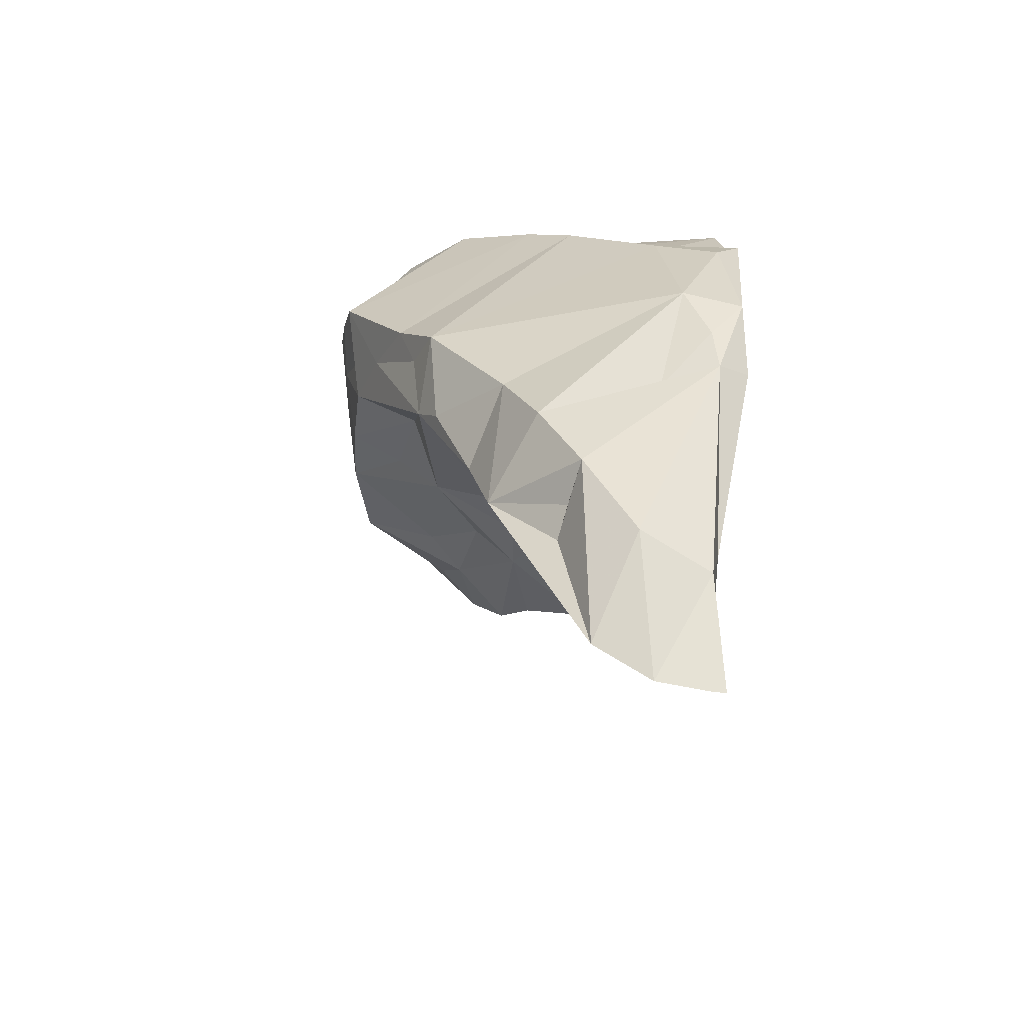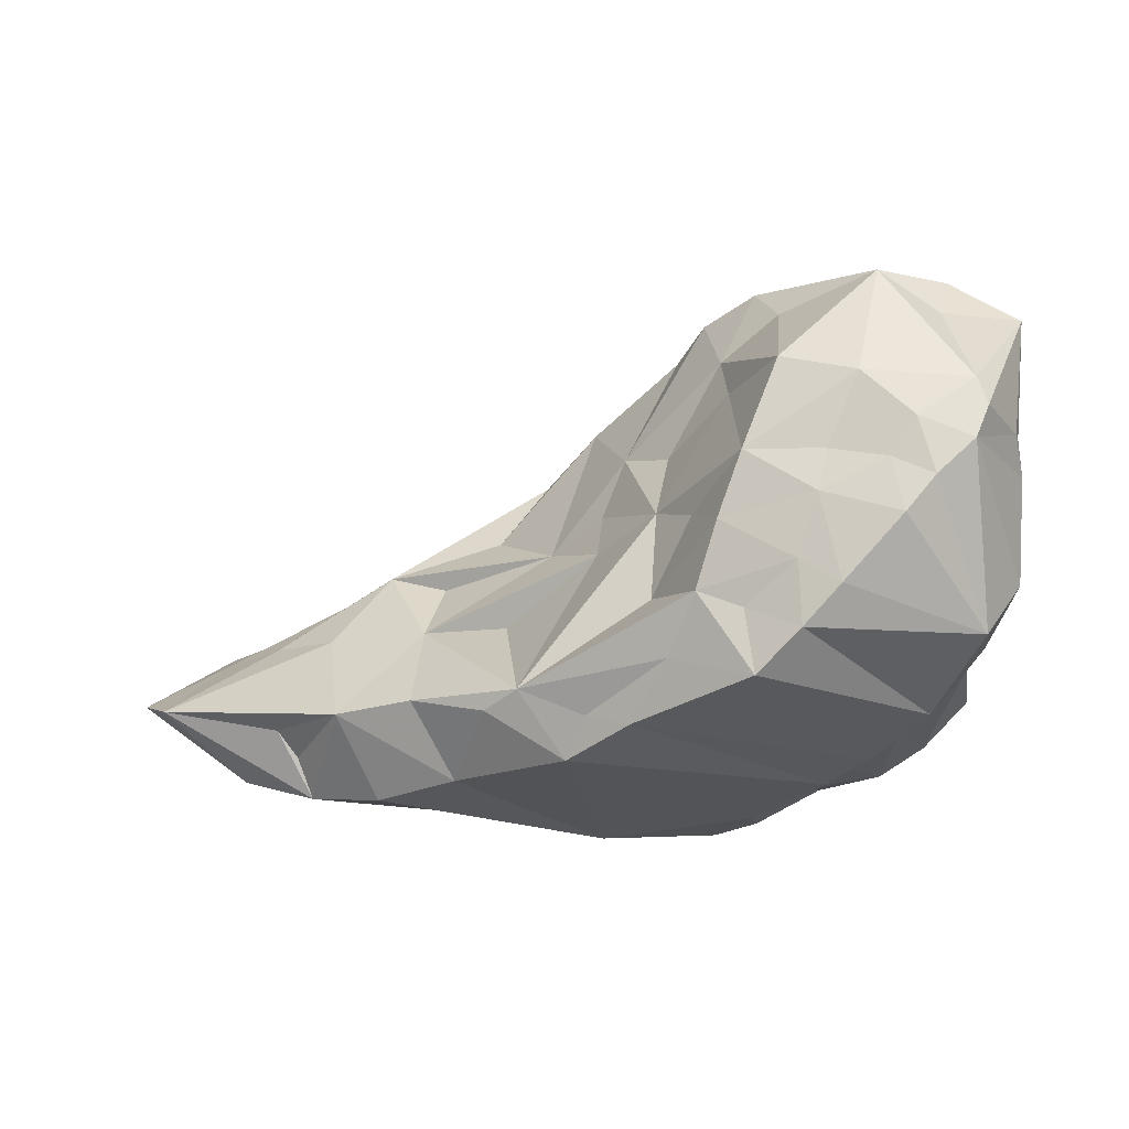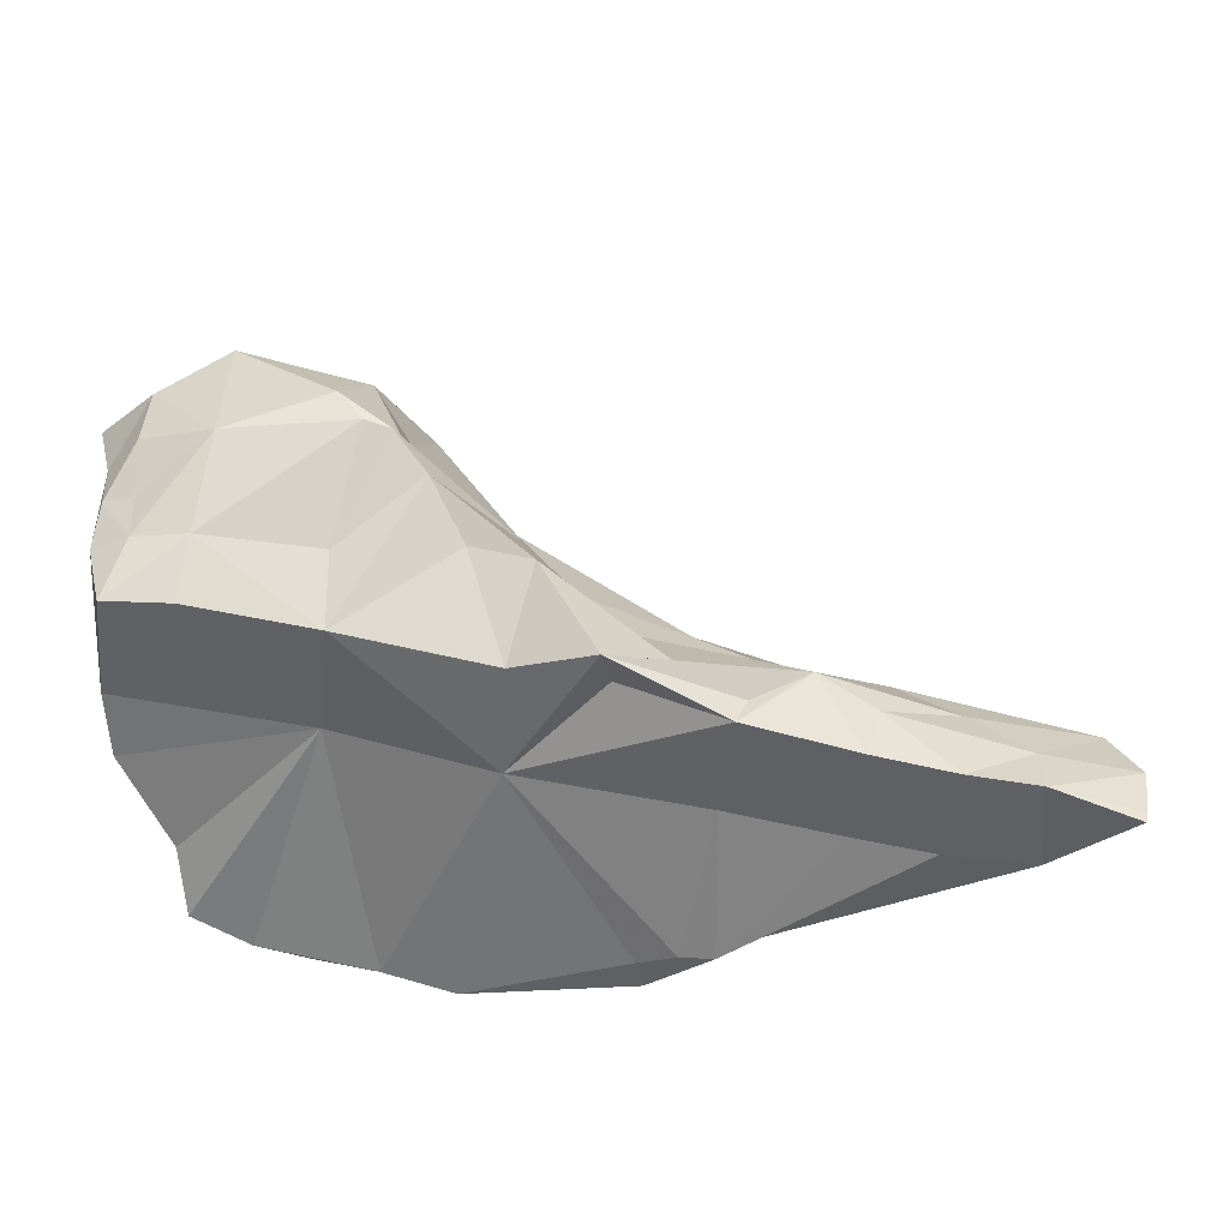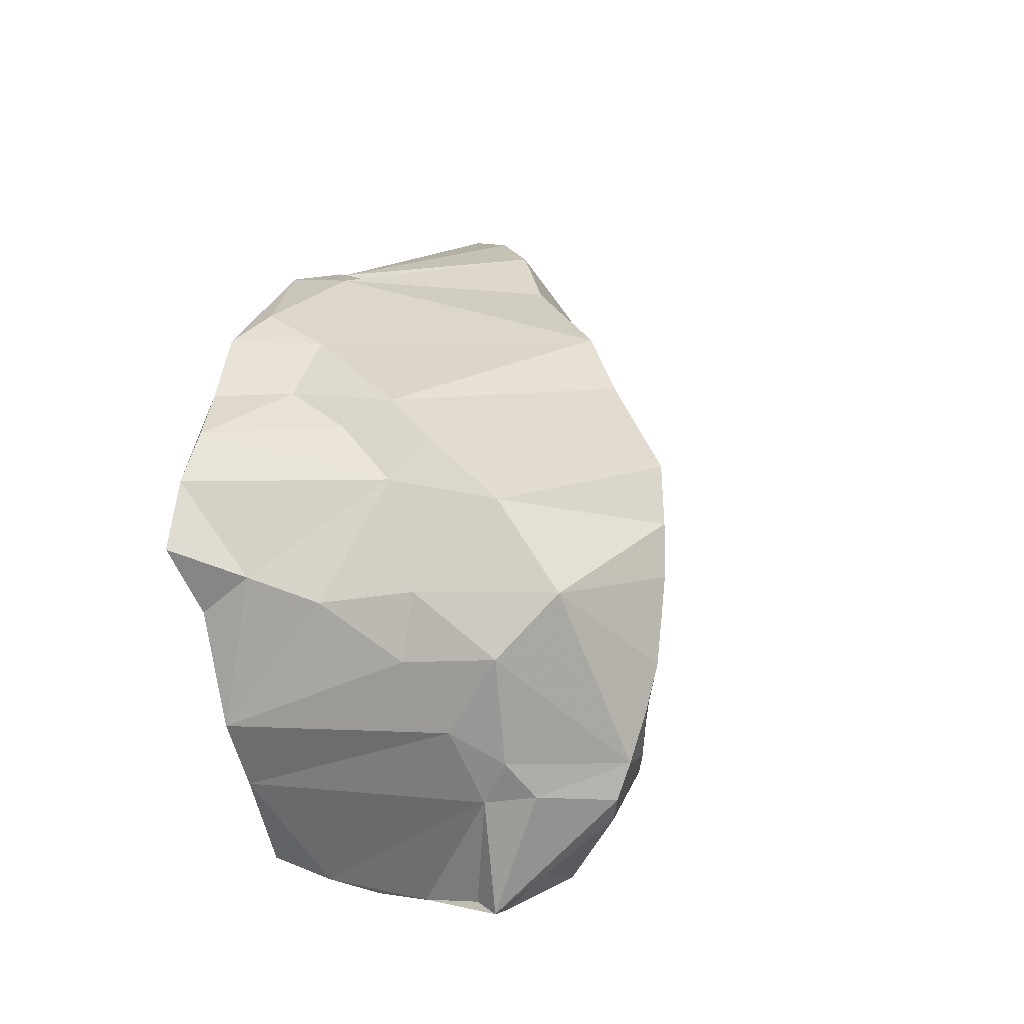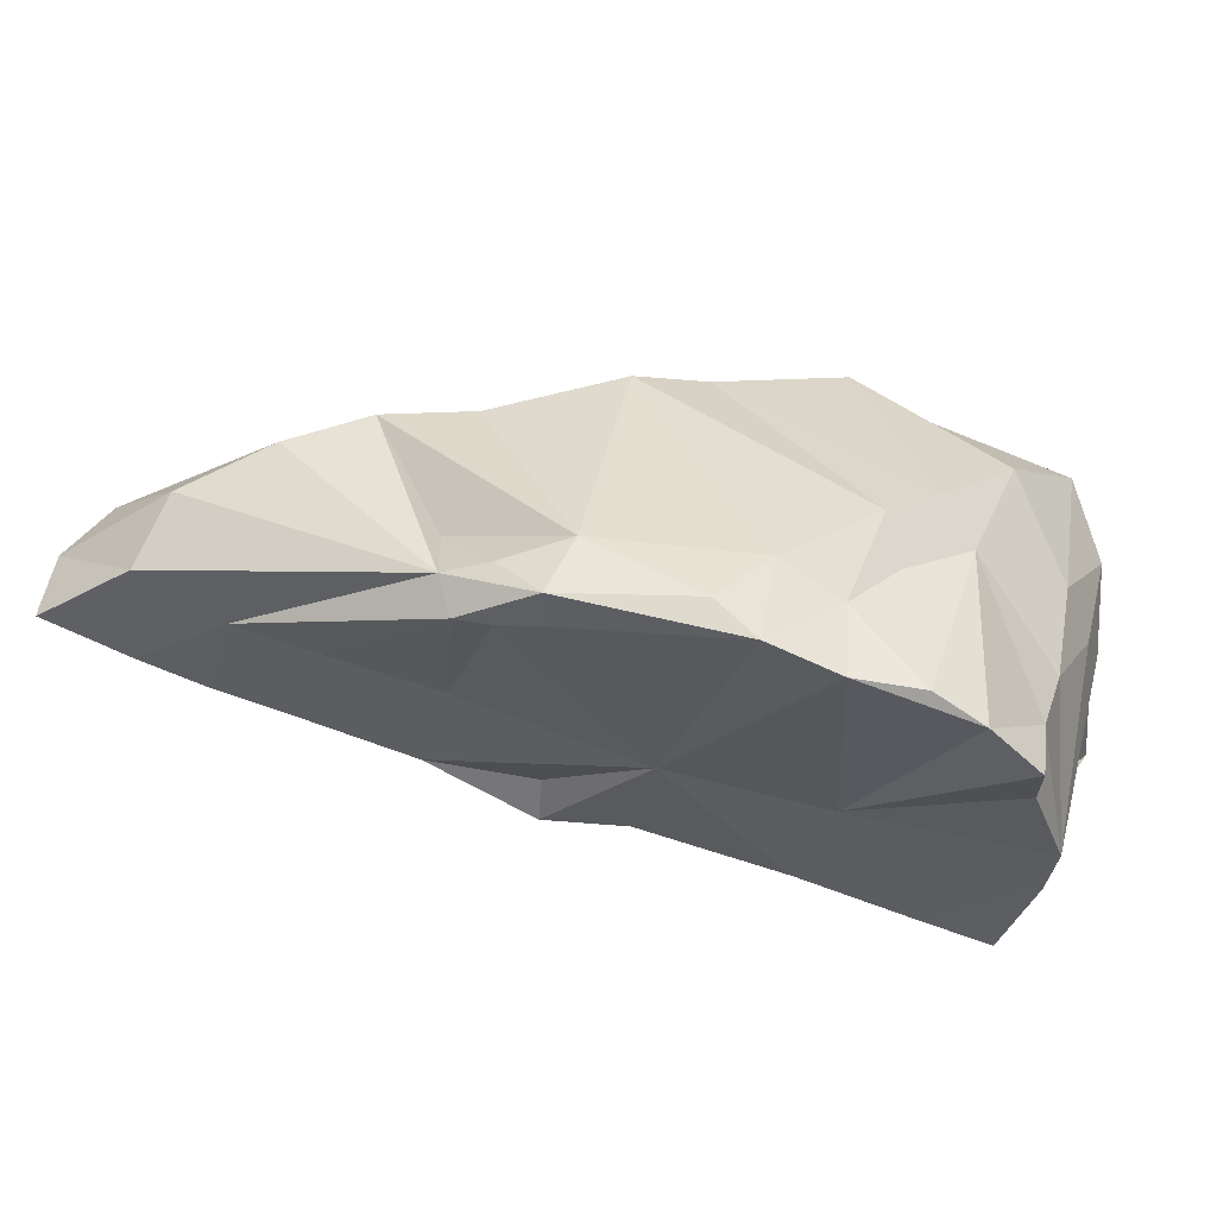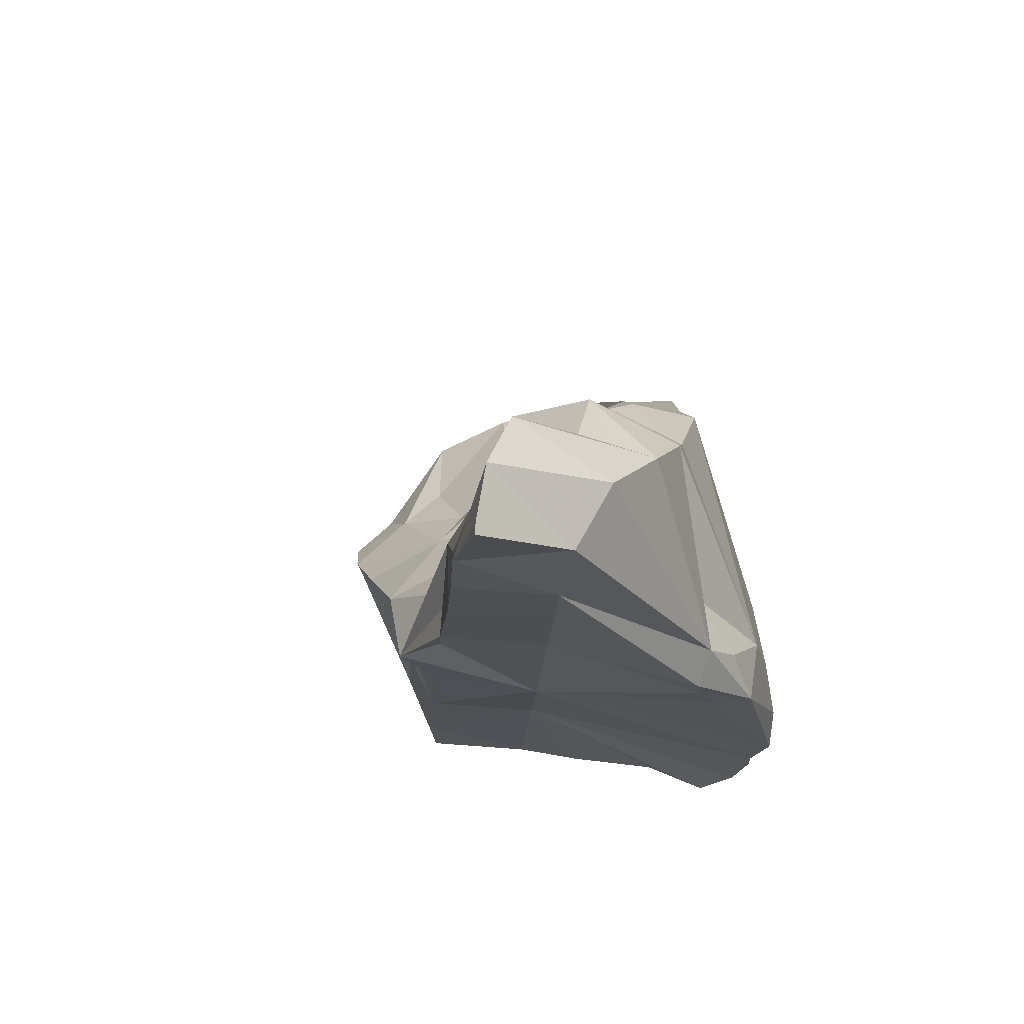
<metadata>
{"format":"obj","ext":"obj","renderer":"f3d","projection":"perspective","resolution":1024,"background":"white","views":[{"elev":29.8,"azim":-82.5,"up":"+Z"},{"elev":77.3,"azim":-2.0,"up":"+Y"},{"elev":-44.1,"azim":-168.5,"up":"+Y"},{"elev":25.3,"azim":109.0,"up":"+Z"},{"elev":44.9,"azim":18.2,"up":"+Z"},{"elev":-26.7,"azim":-74.8,"up":"+Y"}]}
</metadata>
<code>
g Alpha_178_Hull
o Alpha_178_Hull
v 4.731 9.601 10.52
v 4.585 9.024 10.52
v 4.367 9.574 10.42
v 3.87 9.893 13.99
v 3.421 9.297 14.2
v 3.898 8.201 14.18
v 4.873 10.78 12.31
v 4.975 8.829 12.05
v 4.884 8.963 11.46
v 4.799 10.36 12.85
v -0.05735 8.259 12
v 0.8389 8.499 11.32
v 0.8378 8.587 11.72
v -1.744 8.769 12.87
v -2.808 8.841 13.42
v -1.201 9.202 12.89
v 0.2193 10.57 13.79
v 0.8986 10.72 14.26
v 0.5084 10.78 13.65
v 3.151 8.718 14.32
v -0.1499 8.527 12.08
v 4.206 11.37 10.64
v 3.683 11.47 10.27
v 4.342 12.01 11.41
v 4.416 12.07 11.67
v 3.82 12.11 11.75
v 1.818 9.475 10.94
v 1.6 8.587 11.42
v 1.292 9.33 11.05
v 2.764 11.77 11.11
v 2.378 10.72 10.82
v 2.406 11.02 11.19
v -2.258 8.352 12.93
v -1.127 8.564 12.44
v -1.682 7.961 12.59
v 1.248 10.22 12.38
v 1.749 10.84 12.18
v 1.31 9.995 12
v 4.668 9.584 13.19
v 4.563 10.37 13.37
v -1.11 9.901 13.67
v -1.704 9.234 13.7
v -0.7742 9.51 14.4
v 0.3114 8.009 14.41
v 0.1307 8.524 14.26
v -1.404 9.07 14.31
v 1.074 10.92 13.92
v -0.3275 9.563 12.91
v 0.4192 9.772 12.93
v -0.4305 10.17 13.61
v -3.011 7.853 13.2
v -2.176 7.925 13.77
v -3.064 8.322 13.29
v 1.534 10.03 11.49
v 1.894 10.46 11.61
v -2.99 7.754 13.18
v -2.281 7.904 12.79
v 4.749 11.13 12.98
v 1.44 11.12 14.03
v -0.6614 8.881 12.25
v -0.1472 9.047 12.41
v 1.664 11.04 12.97
v 0.707 8.107 14.56
v 1.238 8.404 14.7
v -1.409 7.905 13.45
v 1.755 11.43 13.54
v -0.9903 8.08 12.36
v -0.711 8.024 13.23
v 0.2395 8.199 12.93
v 0.3713 8.893 11.95
v 2.373 11.77 13.21
v 2.811 11.97 13.43
v 2.809 11.97 12.87
v 2.192 11.78 12.47
v 3.001 12.01 12.32
v 2.418 11.83 11.9
v -2.078 8.533 14.07
v 1.85 8.413 12.41
v 1.993 11.68 13.04
v 0.7999 7.804 14.23
v 1.164 7.845 14.29
v 2.427 11.83 13.78
v 3.534 10.12 14.27
v 0.4983 7.756 14.25
v 2.047 9.943 10.57
v 1.166 7.85 14.62
v 4.334 8.217 13.92
v -1.528 9.168 13.94
v -0.07226 9.908 14.3
v 2.604 8.755 14.59
v 2.726 7.942 14.56
v 4.716 10.49 10.51
v 4.366 10.51 10.24
v 4.336 11.08 10.28
v 0.8486 9.571 12.23
v 2.307 8.132 14.68
v 3.23 8.771 12
v 4.769 8.28 13.51
v 4.721 8.557 12.95
v 3.936 12.16 12.26
v 3.586 12.08 12.07
v 3.1 11.95 11.96
v 4.668 8.951 13.31
v 4.367 11.53 13.46
v 3.14 12.08 13.1
v 3.963 10.87 14
v 4.846 11.07 11.7
v 3.665 10.32 10.11
v 2.72 10.62 10.17
v 2.879 10.99 10.48
v 2.91 8.835 11
v 3.997 8.991 10.64
v 3.327 8.052 14.28
v 2.857 9.466 10.76
v 3.871 9.516 10.42
v 3.397 11.97 11.3
v 2.022 11.28 12.31
v 4.372 9.981 10.37
v 4.745 11.48 11.77
v 4.934 11.19 10.68
v 4.283 12.13 11.96
v 4.818 11.23 12.08
v 3.667 12.17 12.56
v 3.204 9.662 14.41
v 4.824 10.99 10.68
v 2.285 10.26 10.33
v 2.514 10.35 10.26
v 4.669 10.04 10.44
f -128 -127 -126
f -125 -124 -123
f -122 -121 -120
f -122 -119 -121
f -118 -117 -116
f -115 -114 -113
f -112 -111 -110
f -124 -109 -123
f -118 -108 -117
f -107 -106 -105
f -104 -105 -103
f -102 -101 -100
f -99 -98 -97
f -96 -115 -95
f -94 -96 -95
f -93 -92 -91
f -90 -89 -125
f -88 -114 -87
f -113 -114 -88
f -86 -85 -84
f -86 -83 -85
f -110 -111 -82
f -81 -110 -80
f -81 -79 -110
f -78 -77 -76
f -117 -100 -101
f -92 -75 -91
f -92 -74 -75
f -73 -77 -78
f -73 -72 -77
f -73 -78 -72
f -71 -89 -119
f -82 -111 -70
f -69 -113 -81
f -69 -81 -68
f -92 -110 -67
f -84 -66 -65
f -94 -64 -72
f -94 -72 -96
f -110 -82 -63
f -69 -108 -118
f -62 -69 -118
f -61 -62 -60
f -72 -76 -96
f -78 -76 -72
f -59 -100 -117
f -117 -108 -69
f -59 -117 -69
f -62 -118 -60
f -58 -57 -56
f -55 -54 -53
f -114 -96 -76
f -52 -76 -77
f -114 -76 -52
f -51 -117 -101
f -51 -116 -117
f -118 -116 -51
f -60 -118 -51
f -58 -56 -50
f -85 -52 -77
f -85 -77 -64
f -49 -51 -48
f -60 -51 -49
f -115 -96 -114
f -77 -72 -64
f -94 -95 -62
f -61 -94 -62
f -69 -62 -95
f -70 -47 -63
f -70 -46 -47
f -66 -84 -85
f -61 -64 -94
f -69 -95 -115
f -69 -115 -113
f -60 -49 -45
f -60 -45 -61
f -86 -88 -83
f -45 -85 -64
f -45 -64 -61
f -100 -75 -44
f -100 -44 -102
f -85 -45 -43
f -66 -85 -43
f -49 -43 -45
f -48 -43 -49
f -125 -123 -42
f -43 -65 -66
f -88 -41 -83
f -85 -83 -52
f -83 -114 -52
f -87 -114 -83
f -87 -83 -41
f -40 -79 -88
f -40 -88 -86
f -93 -81 -80
f -111 -112 -40
f -41 -88 -87
f -65 -40 -86
f -65 -86 -84
f -109 -39 -38
f -110 -79 -112
f -65 -111 -40
f -37 -36 -35
f -67 -110 -50
f -68 -34 -69
f -59 -69 -34
f -38 -39 -33
f -97 -98 -74
f -93 -80 -110
f -32 -31 -42
f -30 -31 -32
f -56 -54 -55
f -79 -40 -112
f -29 -103 -28
f -82 -70 -63
f -27 -53 -54
f -34 -100 -59
f -110 -63 -50
f -79 -81 -88
f -81 -113 -88
f -81 -93 -34
f -125 -26 -90
f -34 -68 -81
f -26 -42 -31
f -26 -31 -30
f -34 -91 -75
f -100 -34 -75
f -93 -91 -34
f -57 -25 -24
f -57 -23 -25
f -120 -22 -122
f -120 -121 -32
f -35 -106 -107
f -21 -106 -35
f -20 -106 -21
f -19 -106 -20
f -18 -17 -32
f -92 -93 -110
f -38 -51 -16
f -38 -16 -109
f -54 -28 -27
f -19 -99 -106
f -15 -14 -18
f -17 -18 -14
f -28 -13 -27
f -103 -13 -28
f -53 -92 -12
f -53 -97 -92
f -36 -11 -21
f -120 -128 -22
f -13 -106 -99
f -10 -22 -9
f -56 -55 -50
f -47 -58 -50
f -63 -47 -50
f -67 -55 -12
f -67 -50 -55
f -105 -106 -13
f -105 -9 -107
f -9 -35 -107
f -105 -13 -103
f -55 -53 -12
f -29 -8 -103
f -8 -104 -103
f -10 -104 -8
f -10 -7 -22
f -104 -10 -9
f -104 -9 -105
f -99 -97 -53
f -43 -38 -33
f -48 -38 -43
f -13 -53 -27
f -13 -99 -53
f -56 -57 -24
f -125 -89 -23
f -16 -123 -109
f -44 -18 -102
f -44 -15 -18
f -39 -65 -33
f -47 -57 -58
f -47 -23 -57
f -46 -23 -47
f -43 -33 -65
f -28 -54 -6
f -6 -54 -24
f -24 -54 -56
f -25 -6 -24
f -6 -25 -29
f -25 -8 -29
f -25 -71 -8
f -6 -29 -28
f -16 -51 -32
f -124 -46 -5
f -124 -125 -46
f -46 -125 -23
f -121 -30 -32
f -71 -25 -89
f -23 -89 -25
f -97 -74 -92
f -7 -10 -8
f -71 -7 -8
f -75 -74 -98
f -7 -122 -22
f -22 -4 -9
f -71 -122 -7
f -122 -71 -119
f -126 -21 -11
f -126 -14 -21
f -121 -26 -30
f -121 -90 -26
f -70 -111 -5
f -5 -46 -70
f -125 -42 -26
f -67 -12 -92
f -90 -119 -89
f -120 -127 -128
f -48 -51 -38
f -39 -111 -65
f -111 -39 -5
f -109 -124 -5
f -39 -109 -5
f -75 -98 -3
f -75 -3 -44
f -16 -42 -123
f -16 -32 -42
f -15 -44 -3
f -21 -35 -36
f -14 -15 -2
f -21 -14 -2
f -119 -90 -121
f -18 -101 -102
f -51 -101 -18
f -32 -51 -18
f -128 -126 -1
f -11 -1 -126
f -120 -17 -127
f -20 -21 -2
f -98 -99 -19
f -3 -20 -2
f -3 -98 -20
f -15 -3 -2
f -98 -19 -20
f -14 -127 -17
f -14 -126 -127
f -128 -1 -37
f -128 -37 -22
f -9 -37 -35
f -9 -4 -37
f -22 -37 -4
f -120 -32 -17
f -1 -11 -36
f -1 -36 -37

</code>
